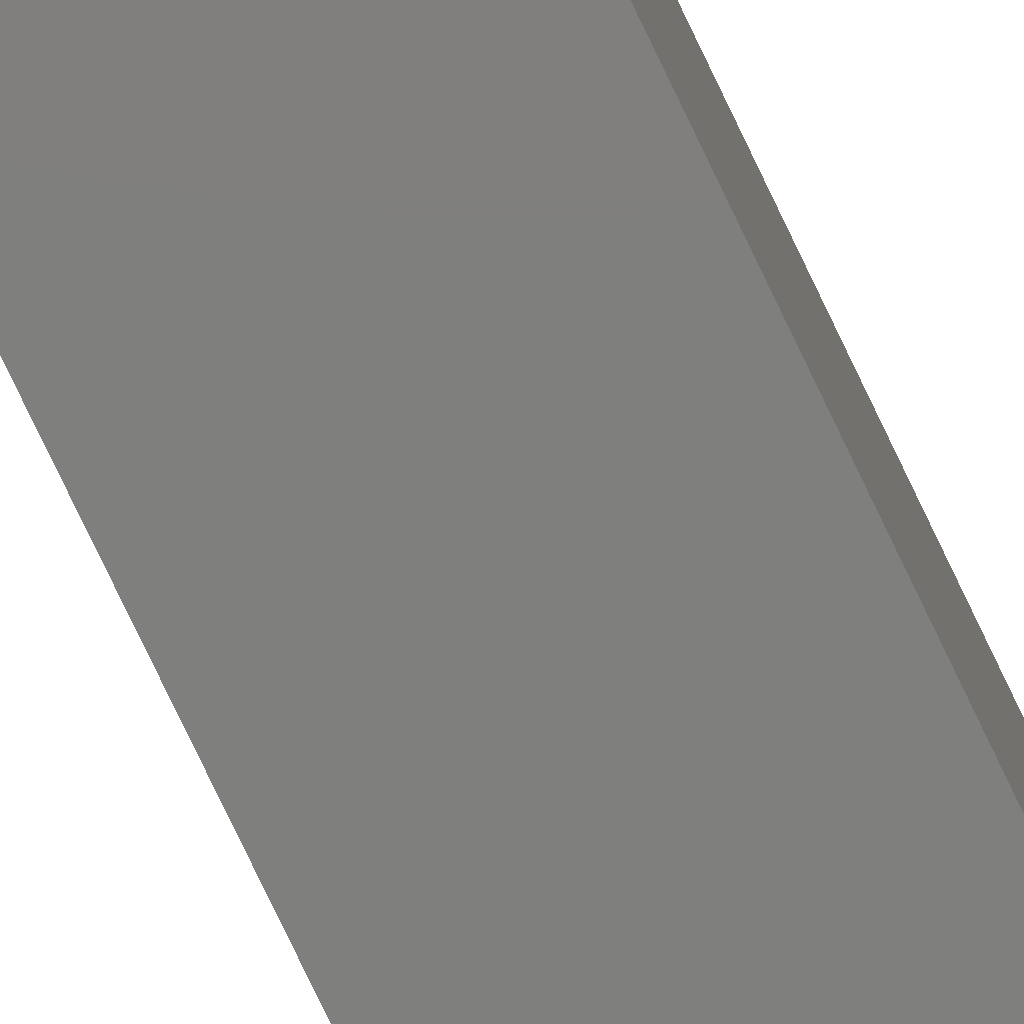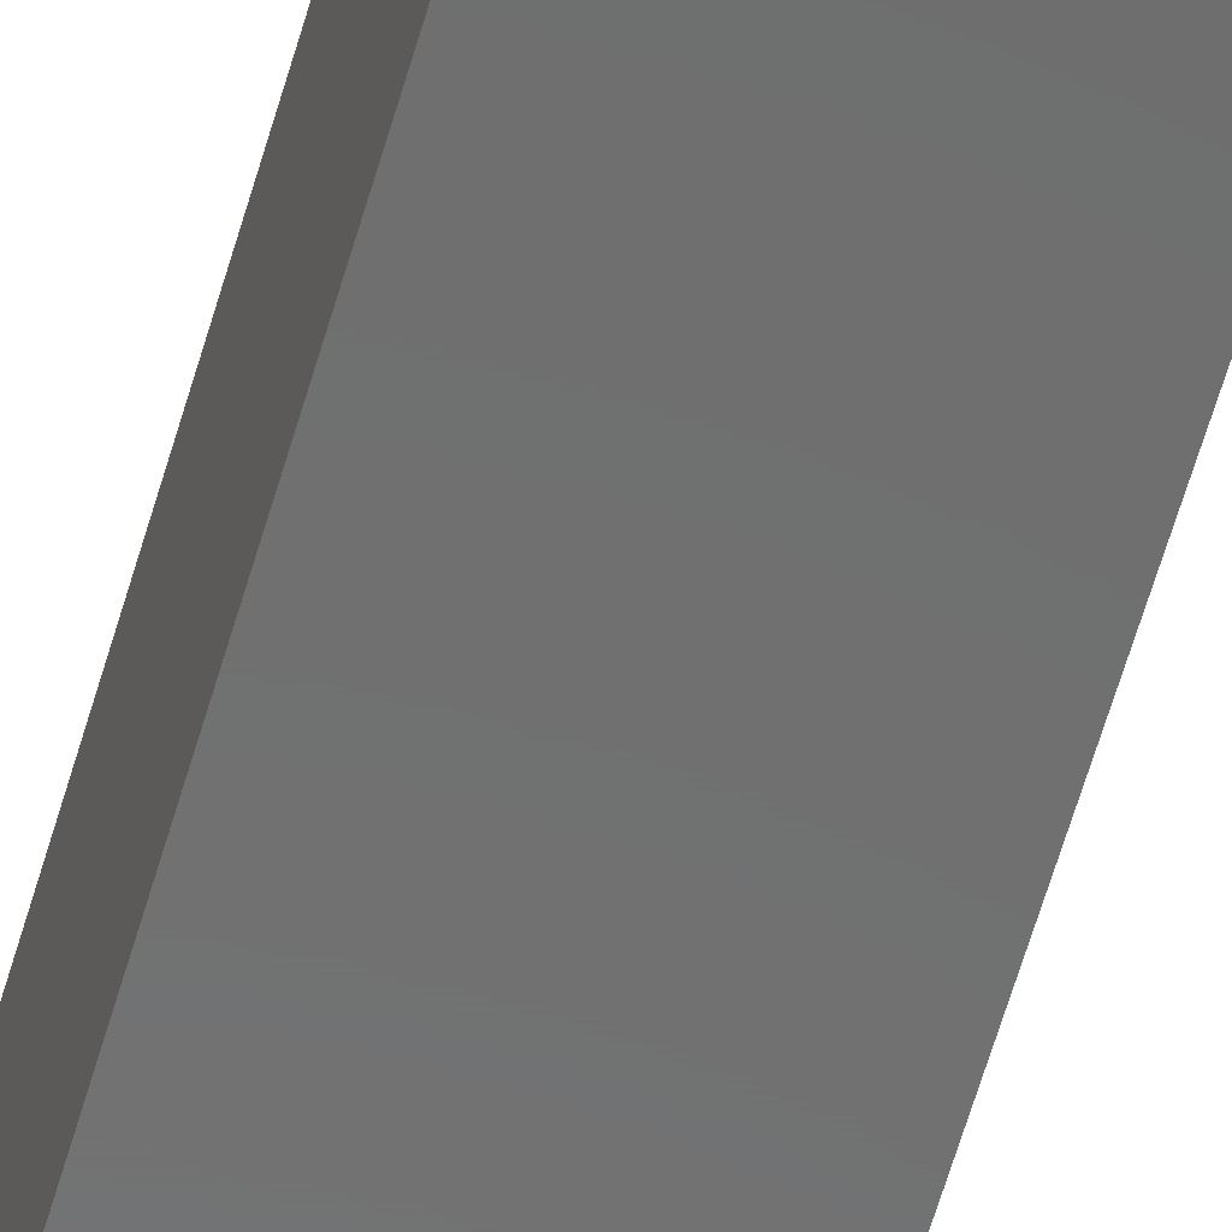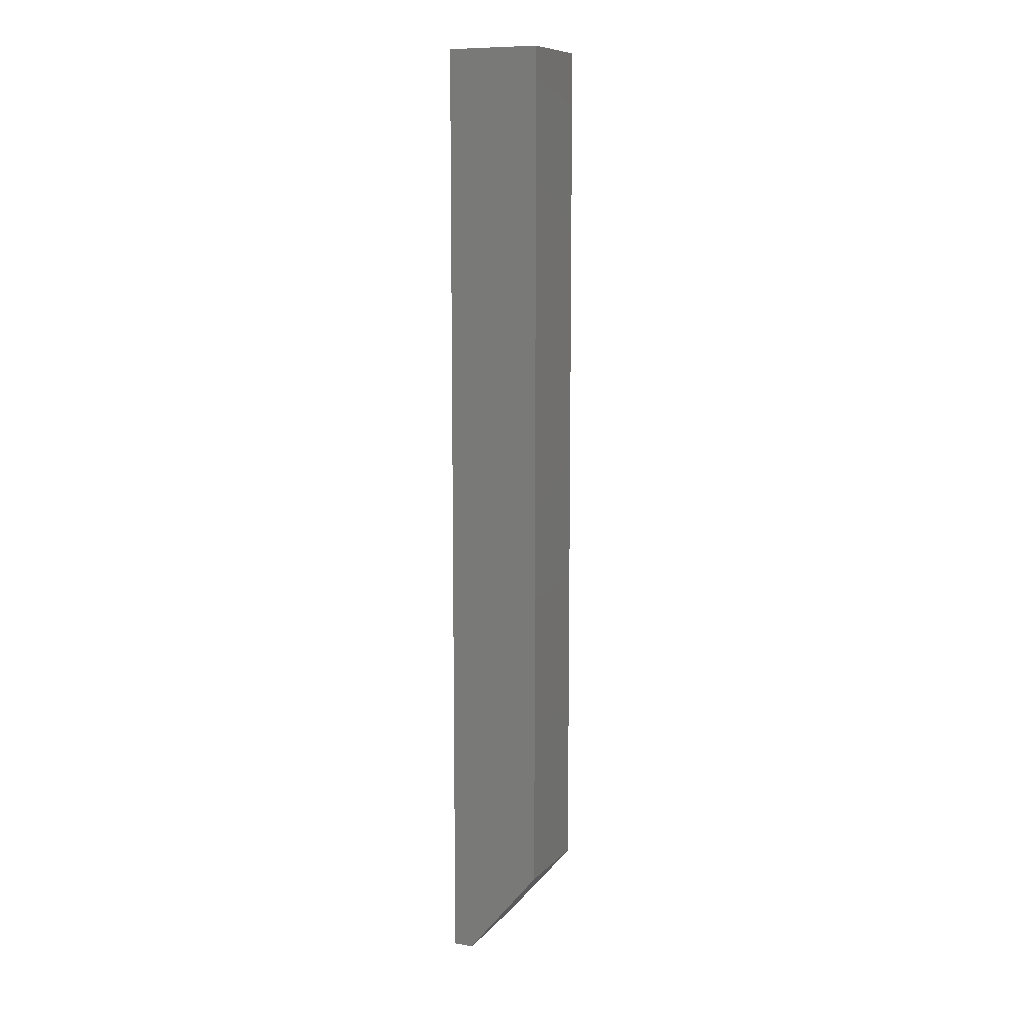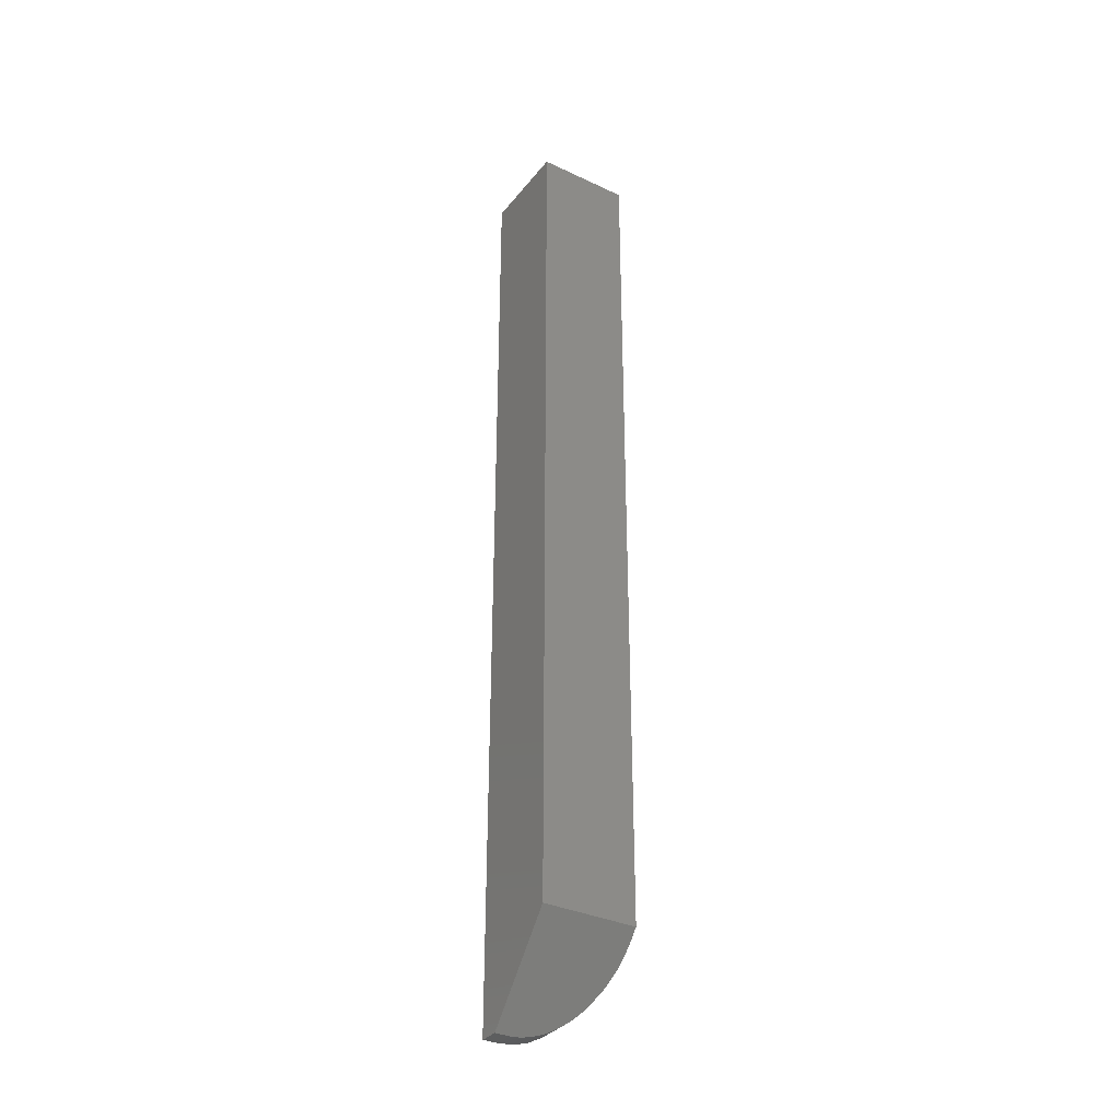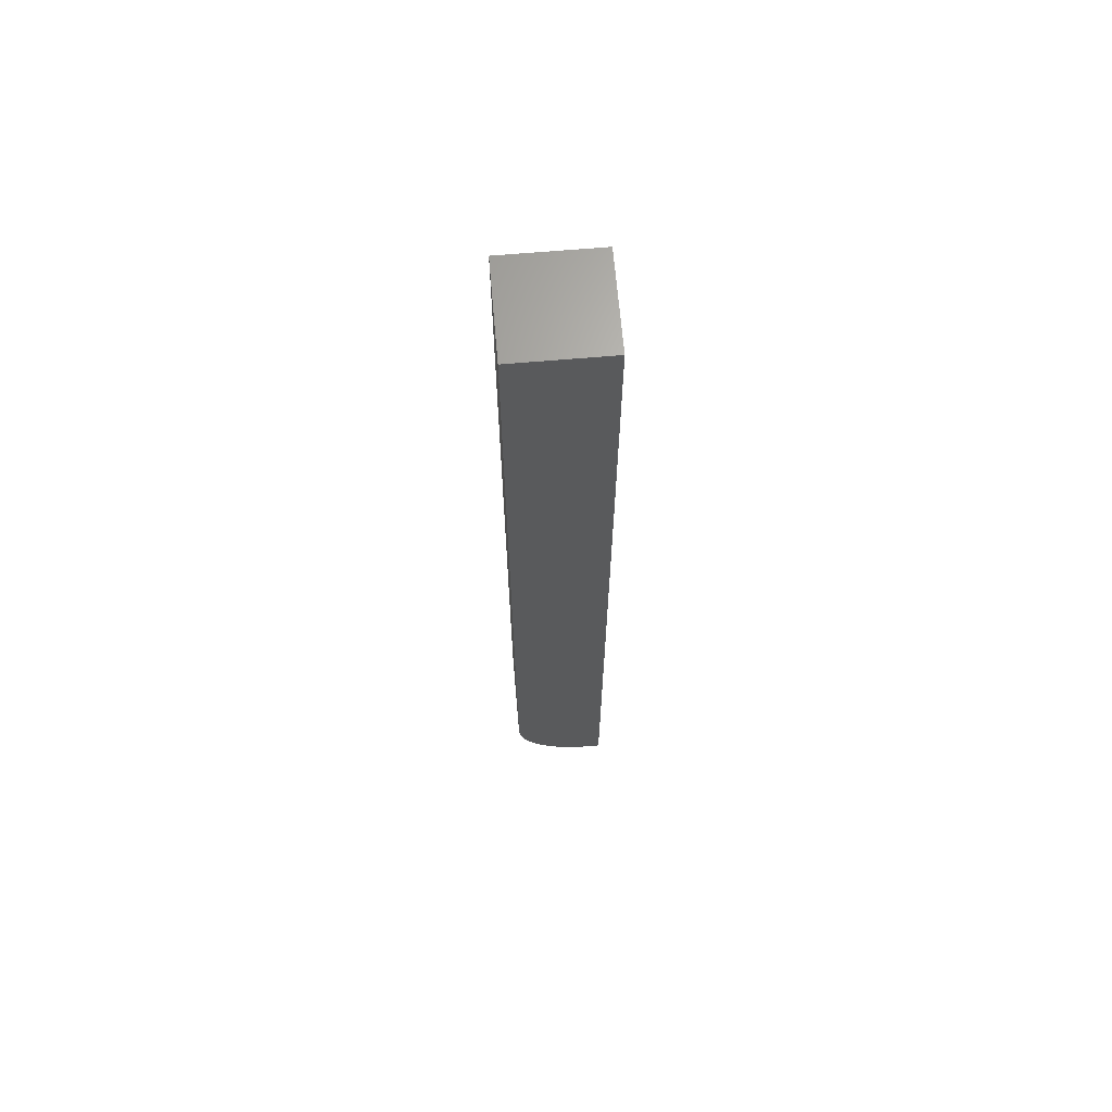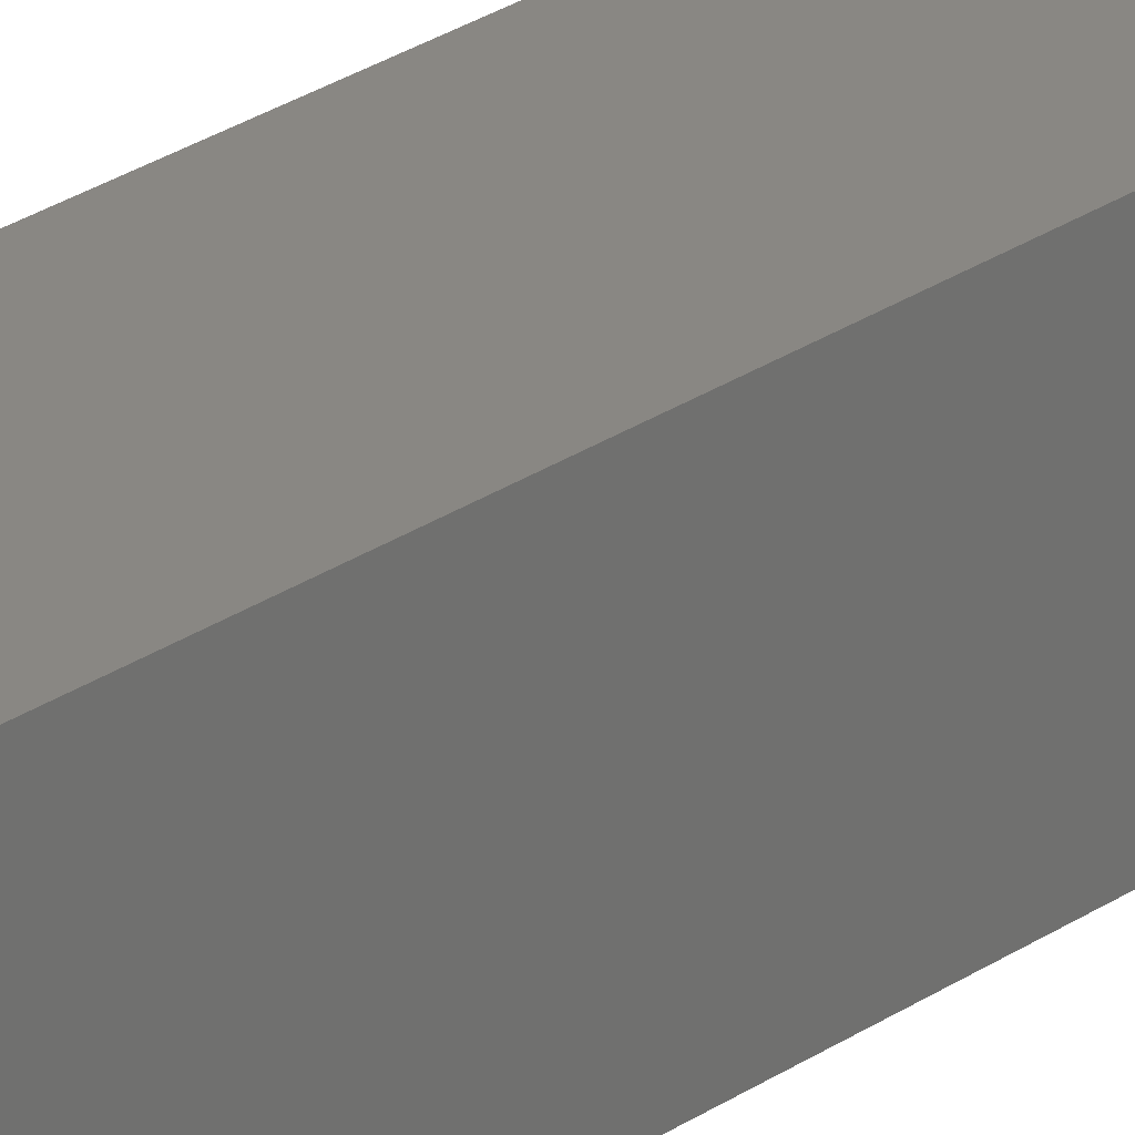
<metadata>
{"format":"stl","ext":"stl","renderer":"f3d","projection":"perspective","resolution":1024,"background":"white","views":[{"elev":-78.8,"azim":25.6,"up":"+Y"},{"elev":-59.0,"azim":164.3,"up":"+Y"},{"elev":9.7,"azim":24.1,"up":"+Z"},{"elev":-33.8,"azim":57.4,"up":"+Z"},{"elev":66.7,"azim":-94.9,"up":"+Z"},{"elev":25.0,"azim":-138.5,"up":"+Y"}]}
</metadata>
<code>
# stl→obj: 30 verts, 56 faces
v 0.05729 0.07031 -0.625
v 0.03008 0.06597 -0.6577
v 0.04362 0.06923 -0.6414
v 0.07031 0.07031 -0.6094
v 0.07031 -0.07812 -0.6094
v -0.04688 -0.07812 -0.75
v -0.04688 -0.05469 -0.75
v -0.04614 -0.03986 -0.7491
v -0.04379 -0.02453 -0.7463
v -0.03994 -0.009855 -0.7417
v -0.03481 0.003718 -0.7355
v -0.02919 0.01498 -0.7288
v -0.02278 0.02525 -0.7211
v -0.0147 0.03565 -0.7114
v -0.006004 0.04459 -0.701
v 0.01148 0.05757 -0.68
v -0.07812 -0.07812 -0.75
v -0.07812 -0.05469 -0.75
v -0.07812 0.07031 0.75
v 0.07031 0.07031 0.75
v -0.07812 0.07031 -0.625
v -0.07812 0.06791 -0.6494
v -0.07812 0.0608 -0.6728
v -0.07812 0.04925 -0.6944
v -0.07812 0.0337 -0.7134
v -0.07812 0.01476 -0.7289
v -0.07812 -0.006852 -0.7405
v -0.07812 -0.0303 -0.7476
v -0.07812 -0.07812 0.75
v 0.07031 -0.07812 0.75
f 1 2 3
f 4 5 6
f 4 6 7
f 4 7 8
f 4 8 9
f 4 9 10
f 4 10 11
f 4 11 12
f 4 12 13
f 4 13 14
f 4 14 15
f 4 15 16
f 4 16 2
f 4 2 1
f 17 18 6
f 6 18 7
f 19 20 21
f 21 20 4
f 21 4 1
f 21 22 23
f 21 23 24
f 21 24 25
f 21 25 26
f 21 26 27
f 21 27 28
f 21 28 18
f 21 18 17
f 21 17 29
f 21 29 19
f 27 26 11
f 16 15 24
f 24 23 16
f 2 16 23
f 23 22 2
f 7 18 8
f 8 18 28
f 8 28 9
f 9 28 10
f 10 28 27
f 10 27 11
f 25 13 26
f 26 13 12
f 26 12 11
f 24 15 25
f 25 15 14
f 25 14 13
f 21 1 22
f 22 1 3
f 22 3 2
f 5 4 30
f 30 4 20
f 30 29 5
f 5 29 17
f 5 17 6
f 29 30 19
f 19 30 20

</code>
